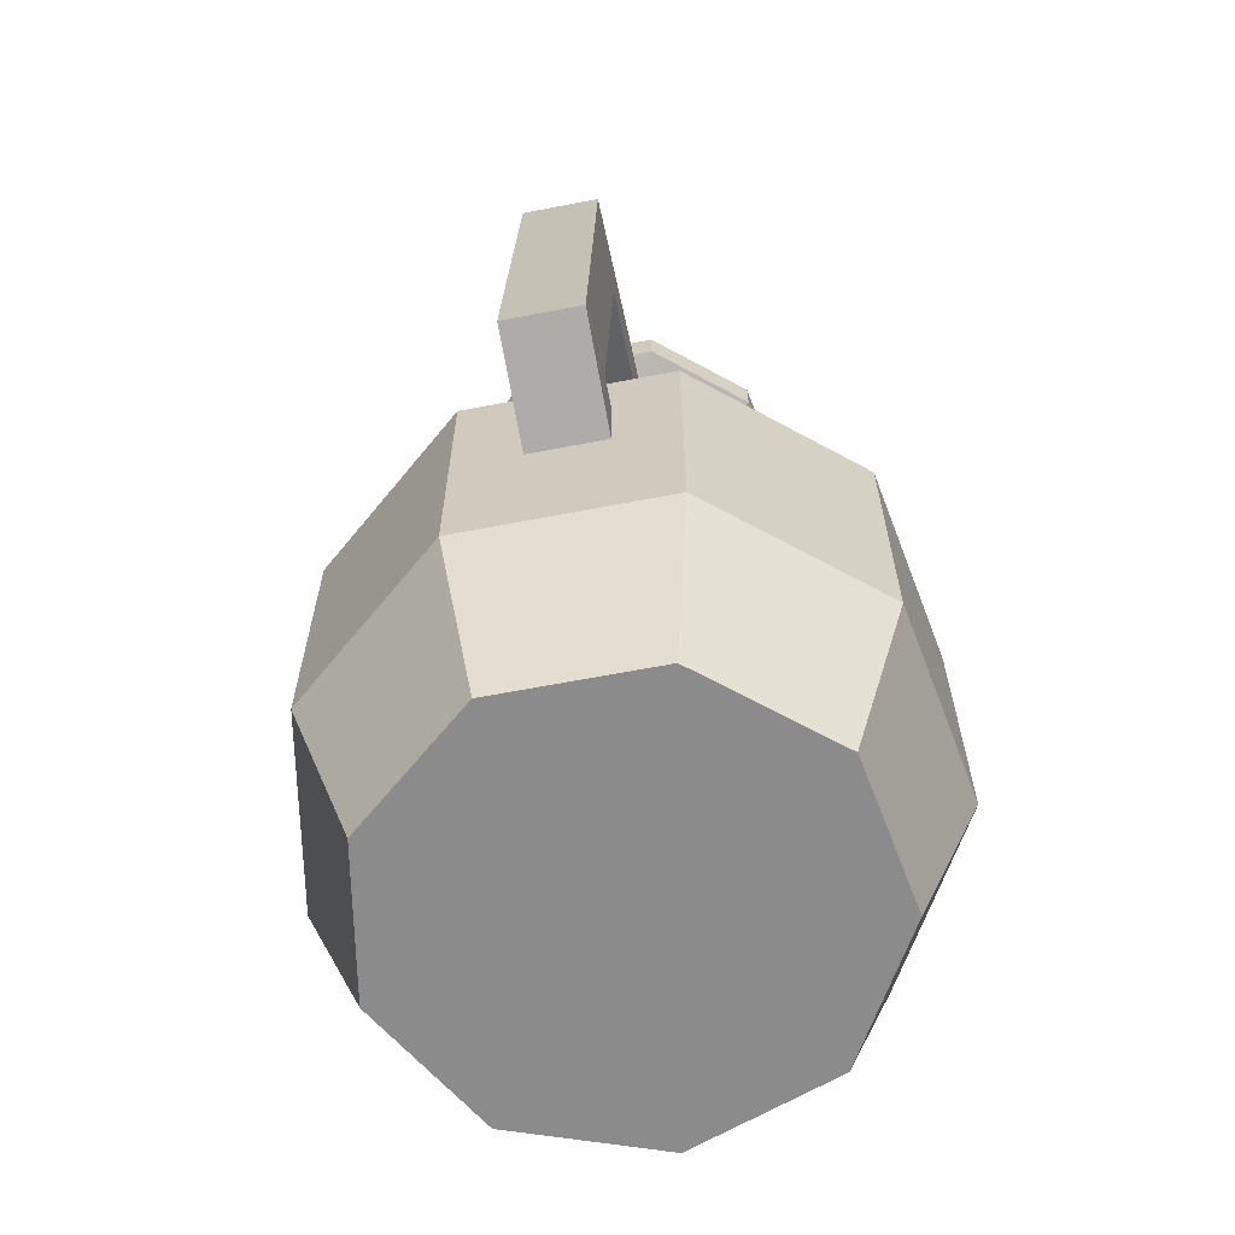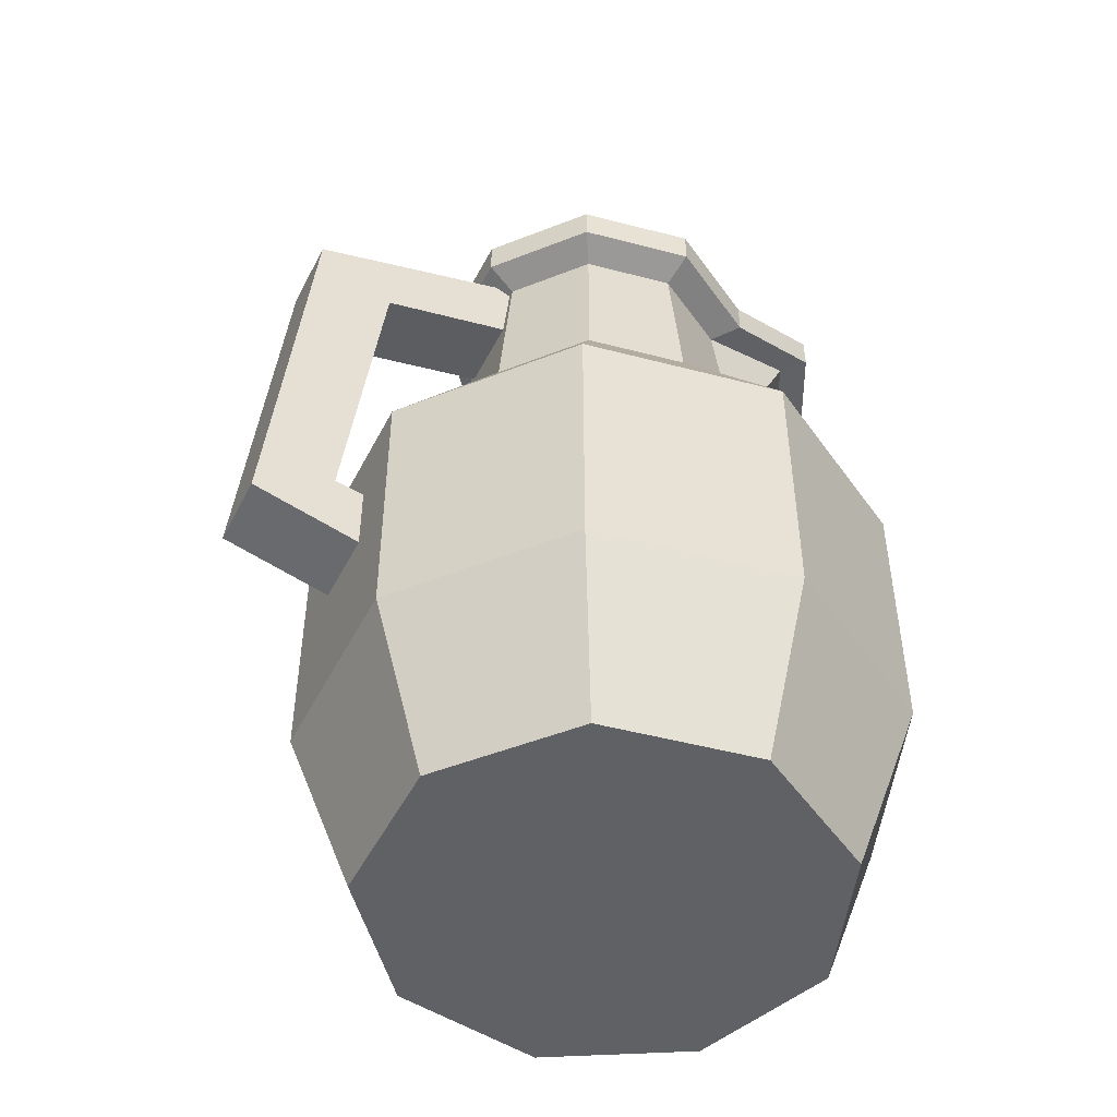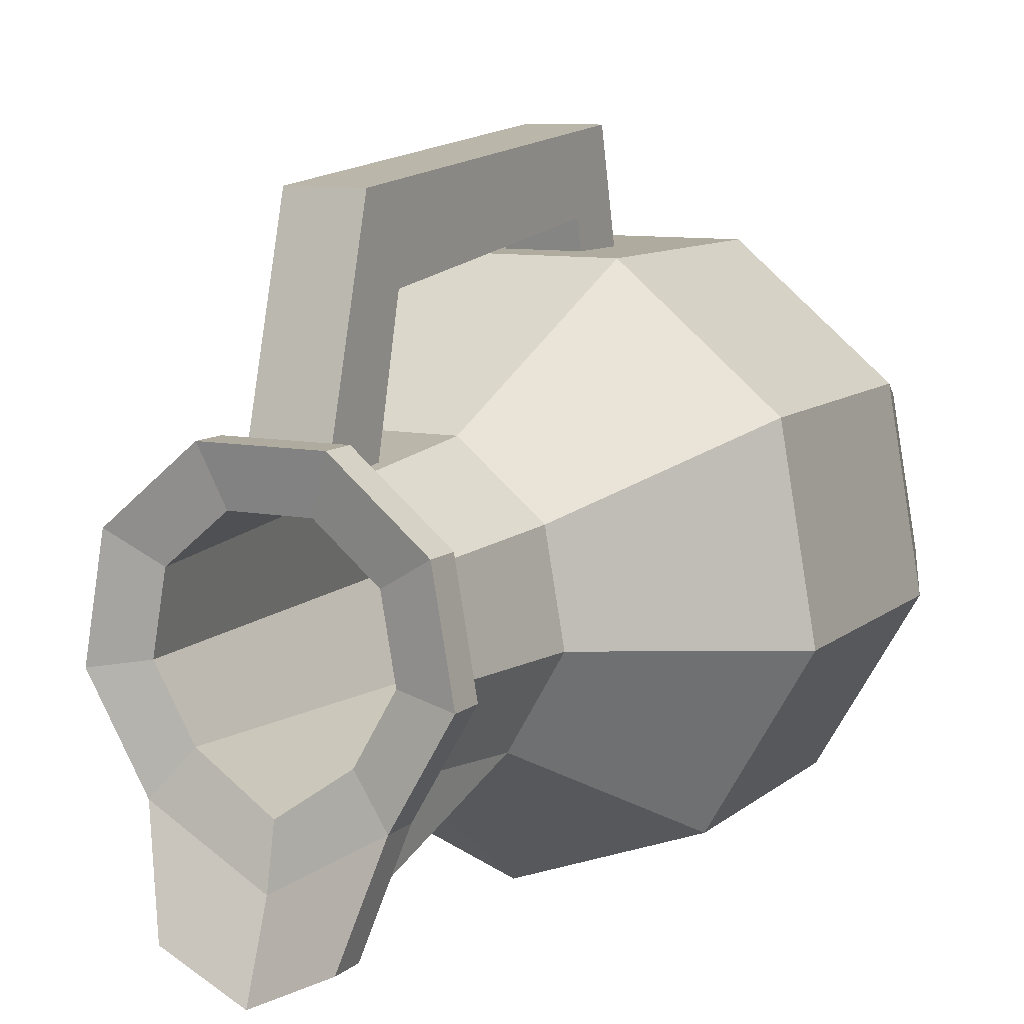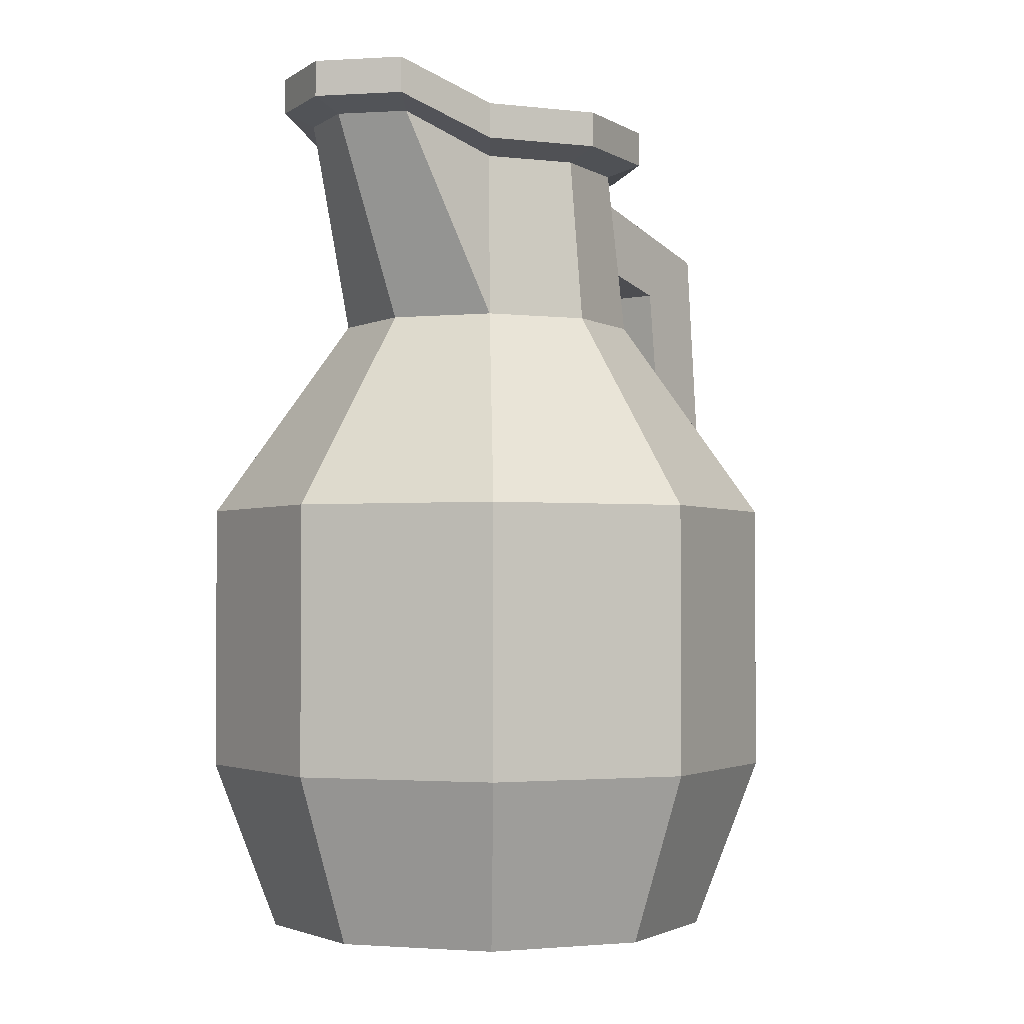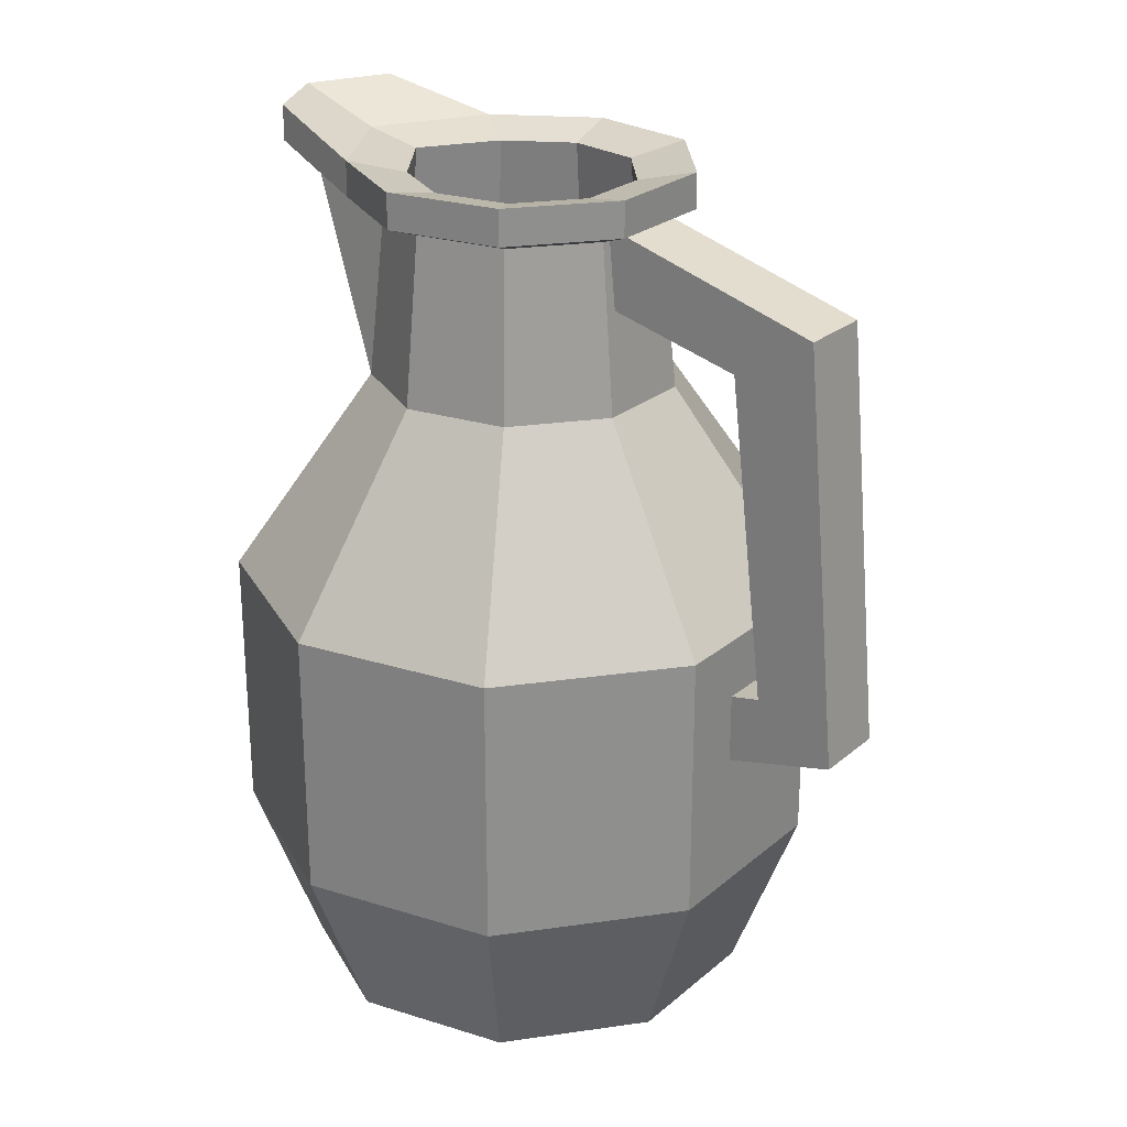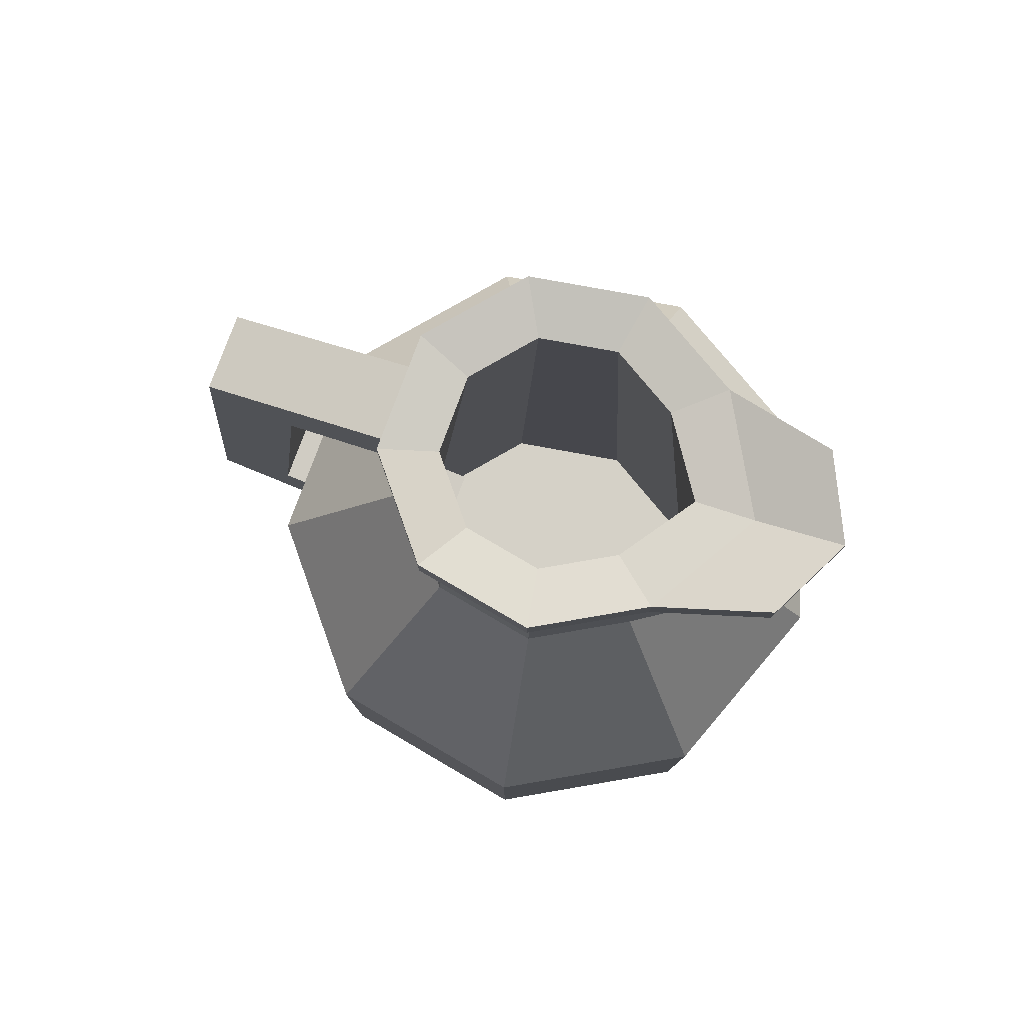
<metadata>
{"format":"obj","ext":"obj","renderer":"f3d","projection":"perspective","resolution":1024,"background":"white","views":[{"elev":-63.9,"azim":11.0,"up":"+Y"},{"elev":-48.9,"azim":63.7,"up":"+Y"},{"elev":9.6,"azim":-152.6,"up":"+Z"},{"elev":-2.3,"azim":-142.1,"up":"+Y"},{"elev":25.0,"azim":-53.1,"up":"+Y"},{"elev":79.7,"azim":110.3,"up":"+Y"}]}
</metadata>
<code>
o Cylinder.020
v 0.000679 -6.7e-05 -0.1905
v 0.1298 -6.7e-05 -0.1436
v 0.07696 0.7108 -0.08057
v 0.1985 -6.7e-05 -0.02455
v 0.1175 0.7108 -0.01027
v 0.1747 -6.7e-05 0.1108
v 0.1035 0.7108 0.06967
v 0.06939 -6.7e-05 0.1991
v 0.04127 0.7108 0.1219
v -0.06803 -6.7e-05 0.1991
v -0.03991 0.7108 0.1219
v -0.1733 -6.7e-05 0.1108
v -0.1021 0.7108 0.06967
v -0.1972 -6.7e-05 -0.02455
v -0.1162 0.7108 -0.01027
v -0.1285 -6.7e-05 -0.1436
v -0.0756 0.7108 -0.08057
v 0.000679 0.1505 -0.2476
v 0.000679 0.3875 -0.2476
v 0.1665 0.3875 -0.1872
v 0.1665 0.1505 -0.1872
v 0.2547 0.3875 -0.03445
v 0.2547 0.1505 -0.03445
v 0.224 0.3875 0.1393
v 0.224 0.1505 0.1393
v 0.08889 0.3875 0.2527
v 0.08889 0.1505 0.2527
v -0.08754 0.3875 0.2527
v -0.08754 0.1505 0.2527
v -0.2227 0.3875 0.1393
v -0.2227 0.1505 0.1393
v -0.2533 0.3875 -0.03445
v -0.2533 0.1505 -0.03445
v -0.1651 0.3875 -0.1872
v -0.1651 0.1505 -0.1872
v 0.000679 0.5638 -0.1237
v 0.08681 0.5638 -0.0923
v 0.1326 0.5638 -0.01293
v 0.1167 0.5638 0.07733
v 0.04651 0.5638 0.1362
v -0.04515 0.5638 0.1362
v -0.1154 0.5638 0.07733
v -0.1313 0.5638 -0.01293
v -0.08545 0.5638 -0.0923
v 0.06373 0.7421 -0.0648
v 0.000679 0.7421 -0.1082
v 0.09727 0.7421 -0.006694
v 0.08562 0.7421 0.05938
v 0.03423 0.7421 0.1025
v -0.03287 0.7421 0.1025
v -0.08427 0.7421 0.05938
v -0.09592 0.7421 -0.006694
v -0.06237 0.7421 -0.0648
v 0.09623 0.7214 -0.1035
v 0.1471 0.7214 -0.01547
v 0.1294 0.7214 0.08466
v 0.05152 0.7214 0.15
v -0.05016 0.7214 0.15
v -0.1281 0.7214 0.08466
v -0.1457 0.7214 -0.01547
v -0.09487 0.7214 -0.1035
v 0.09623 0.7527 -0.1035
v 0.000679 0.7527 -0.1587
v 0.1471 0.7527 -0.01547
v 0.1294 0.7527 0.08466
v 0.05152 0.7527 0.15
v -0.05016 0.7527 0.15
v -0.1281 0.7527 0.08466
v -0.1457 0.7527 -0.01547
v -0.09487 0.7527 -0.1035
v 0.106 0.02474 -0.1151
v 0.000679 0.02474 -0.1534
v 0.162 0.02474 -0.0181
v 0.1425 0.02474 0.09223
v 0.05669 0.02474 0.1642
v -0.05534 0.02474 0.1642
v -0.1412 0.02474 0.09223
v -0.1606 0.02474 -0.0181
v -0.1046 0.02474 -0.1151
v 0.000679 0.7388 -0.2015
v 0.05671 0.7388 -0.1737
v -0.05535 0.7388 -0.1737
v 0.07086 0.7494 -0.1967
v -0.0695 0.7494 -0.1967
v 0.000679 0.7494 -0.2315
v 0.000679 0.7807 -0.2315
v 0.07086 0.7807 -0.1967
v -0.0695 0.7807 -0.1967
v -0.03103 0.2412 0.1218
v -0.03103 0.7205 0.1218
v -0.03103 0.3062 0.1144
v -0.03103 0.6548 0.1136
v 0.03509 0.2412 0.1218
v 0.03509 0.7205 0.1218
v 0.03509 0.3062 0.1144
v 0.03509 0.6548 0.1136
v -0.03103 0.2971 0.3502
v -0.03103 0.6646 0.3166
v -0.03103 0.6219 0.2452
v -0.03103 0.3398 0.2789
v 0.03509 0.6219 0.2452
v 0.03509 0.3398 0.2789
v 0.03509 0.6646 0.3166
v 0.03509 0.2971 0.3502
f 3 37 81
f 37 3 5 38
f 38 5 7 39
f 39 7 9 40
f 40 9 11 41
f 41 11 13 42
f 42 13 15 43
f 11 9 57 58
f 43 15 17 44
f 1 2 4 6 8 10 12 14 16
f 16 35 18 1
f 35 34 19 18
f 14 33 35 16
f 33 32 34 35
f 12 31 33 14
f 31 30 32 33
f 10 29 31 12
f 29 28 30 31
f 8 27 29 10
f 27 26 28 29
f 6 25 27 8
f 25 24 26 27
f 4 23 25 6
f 23 22 24 25
f 2 21 23 4
f 21 20 22 23
f 1 18 21 2
f 18 19 20 21
f 34 44 36 19
f 32 43 44 34
f 30 42 43 32
f 28 41 42 30
f 26 40 41 28
f 24 39 40 26
f 22 38 39 24
f 20 37 38 22
f 19 36 37 20
f 51 50 76 77
f 52 53 70 69
f 51 52 69 68
f 15 13 59 60
f 5 3 54 55
f 50 51 68 67
f 62 54 83 87
f 9 7 56 57
f 49 50 67 66
f 57 56 65 66
f 17 61 84 82
f 56 55 64 65
f 55 54 62 64
f 70 63 86 88
f 61 60 69 70
f 60 59 68 69
f 59 58 67 68
f 58 57 66 67
f 46 45 62 63
f 53 46 63 70
f 45 47 64 62
f 7 5 55 56
f 17 15 60 61
f 63 62 87 86
f 47 48 65 64
f 13 11 58 59
f 48 49 66 65
f 71 72 79 78 77 76 75 74 73
f 48 47 73 74
f 52 51 77 78
f 49 48 74 75
f 45 46 72 71
f 53 52 78 79
f 50 49 75 76
f 47 45 71 73
f 46 53 79 72
f 36 80 81 37
f 44 82 80 36
f 80 82 84 85
f 83 85 86 87
f 85 84 88 86
f 81 80 85 83
f 44 17 82
f 54 3 81 83
f 61 70 88 84
f 98 90 92 99
f 99 92 96 101
f 101 96 94 103
f 103 94 90 98
f 93 104 97 89
f 104 103 98 97
f 95 102 104 93
f 102 101 103 104
f 91 100 102 95
f 100 99 101 102
f 89 97 100 91
f 97 98 99 100

</code>
